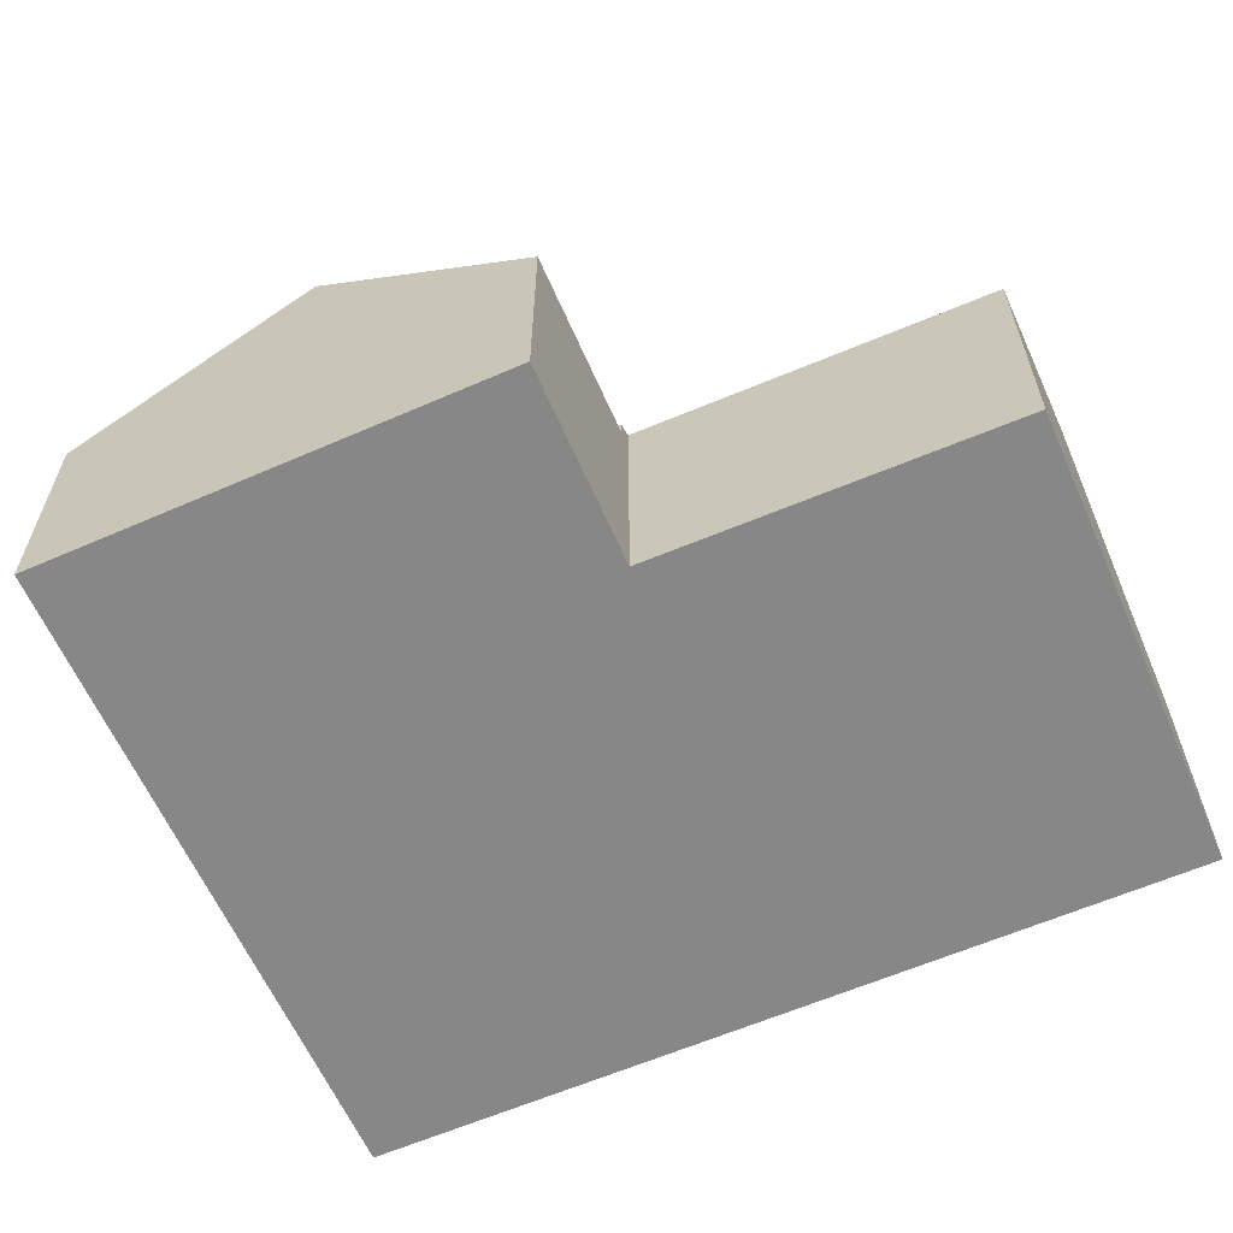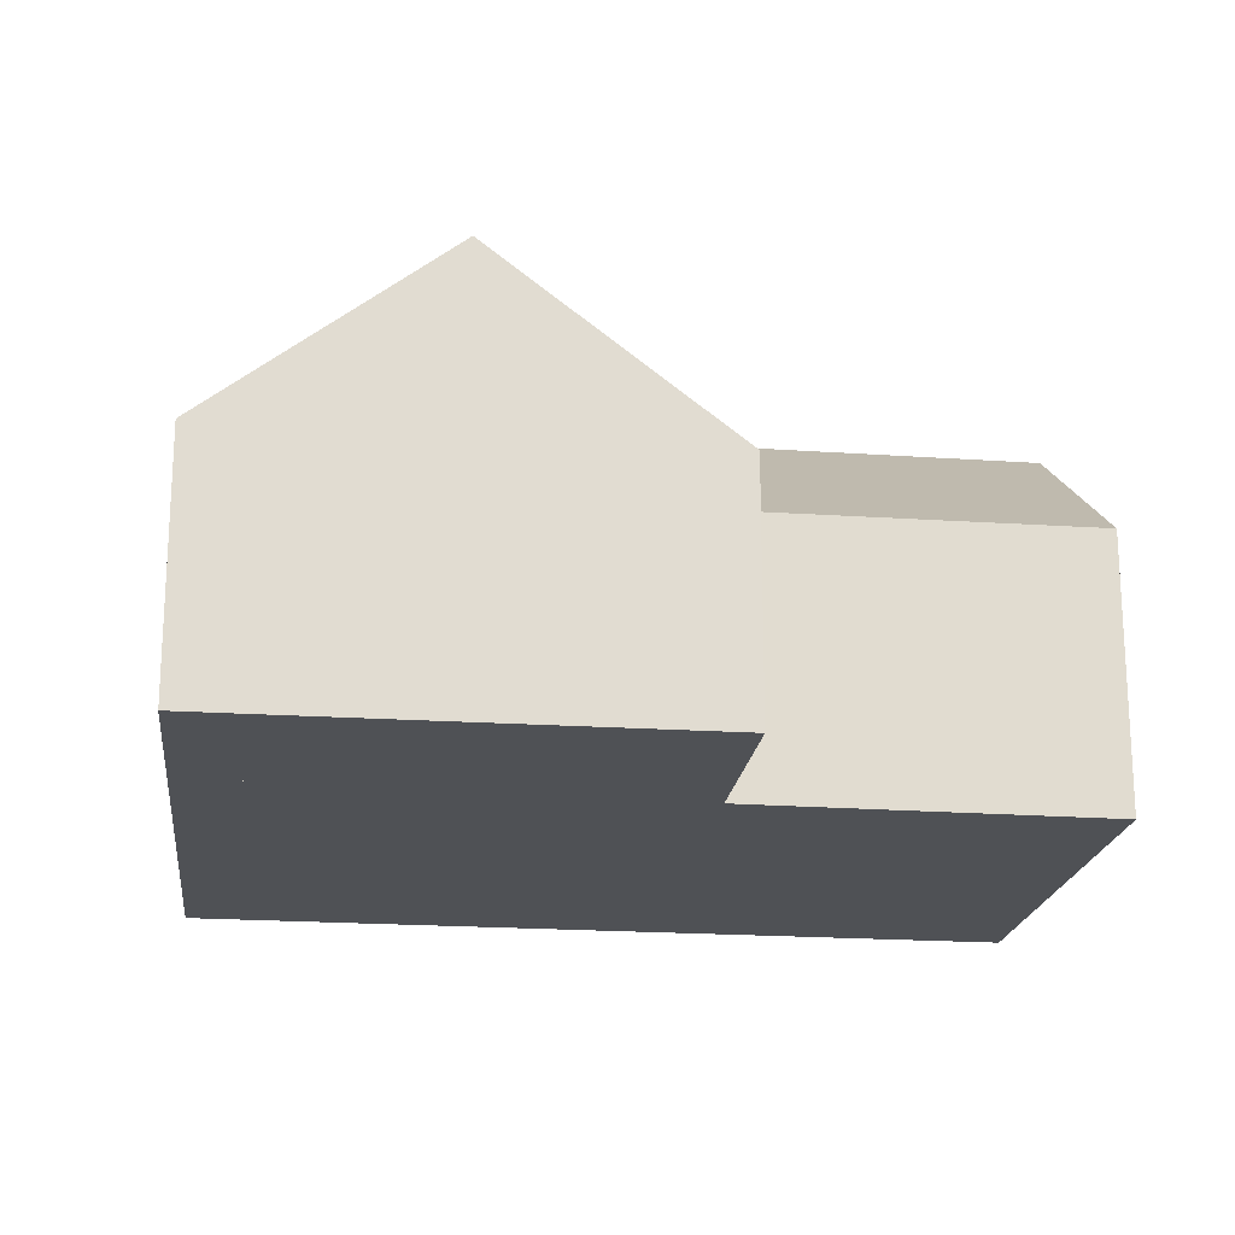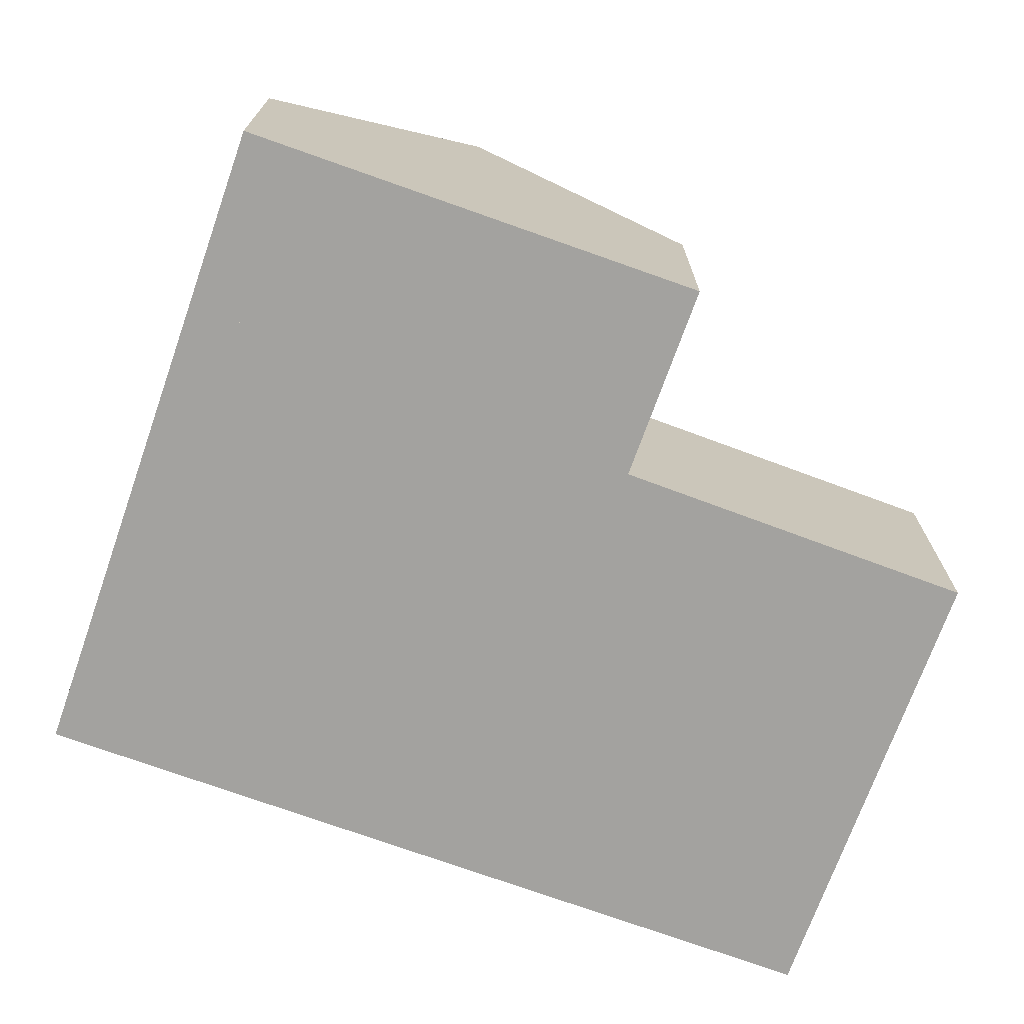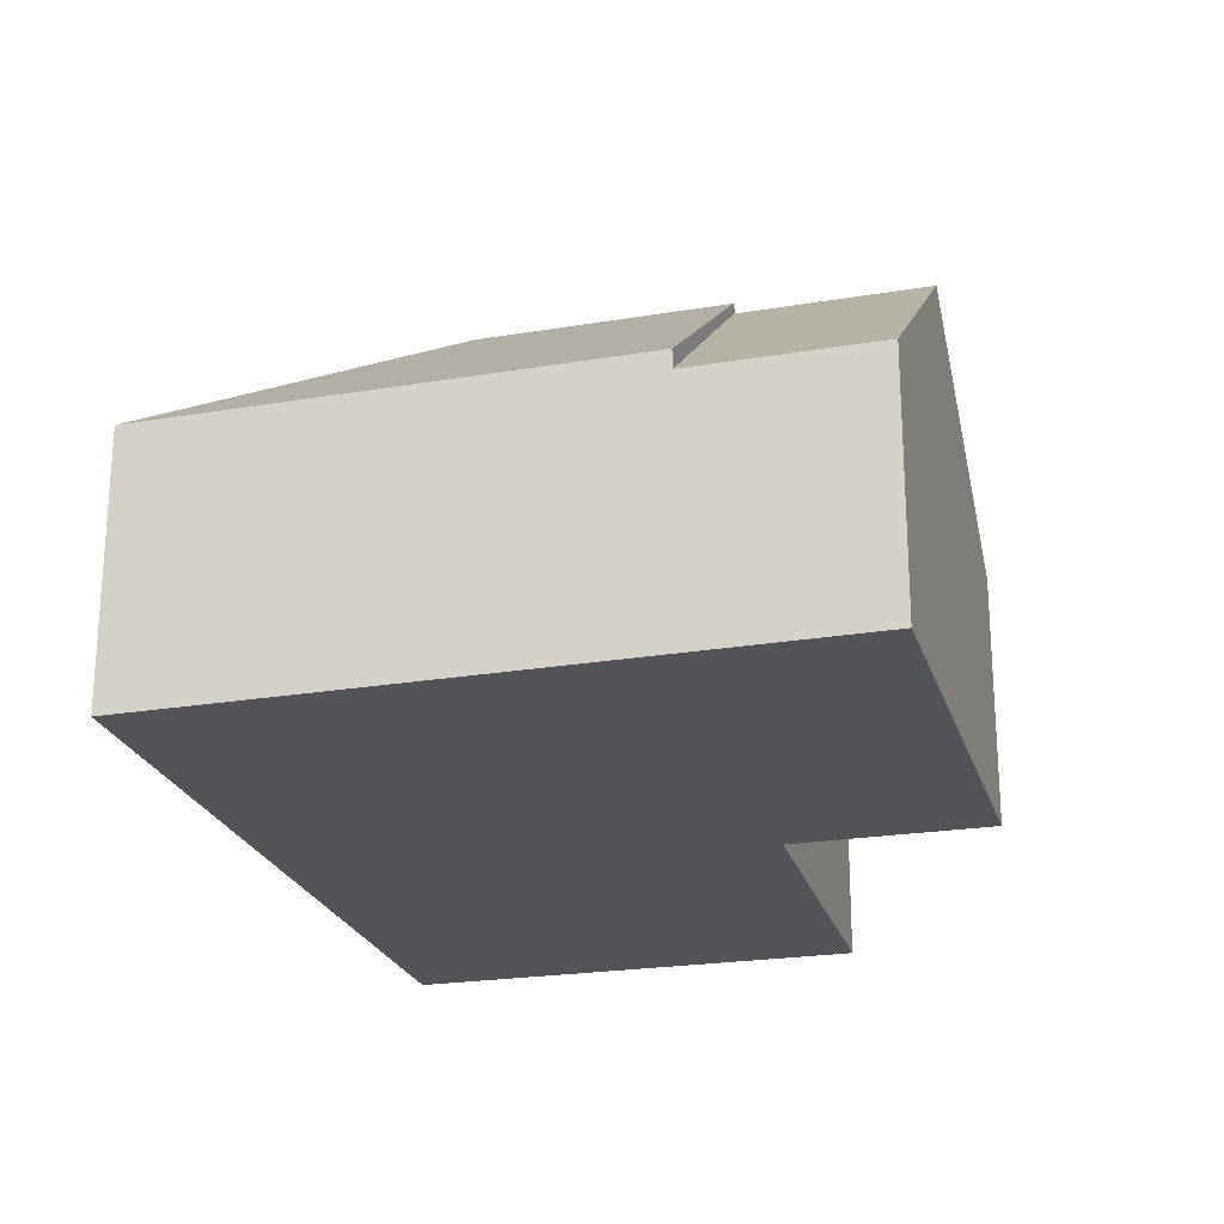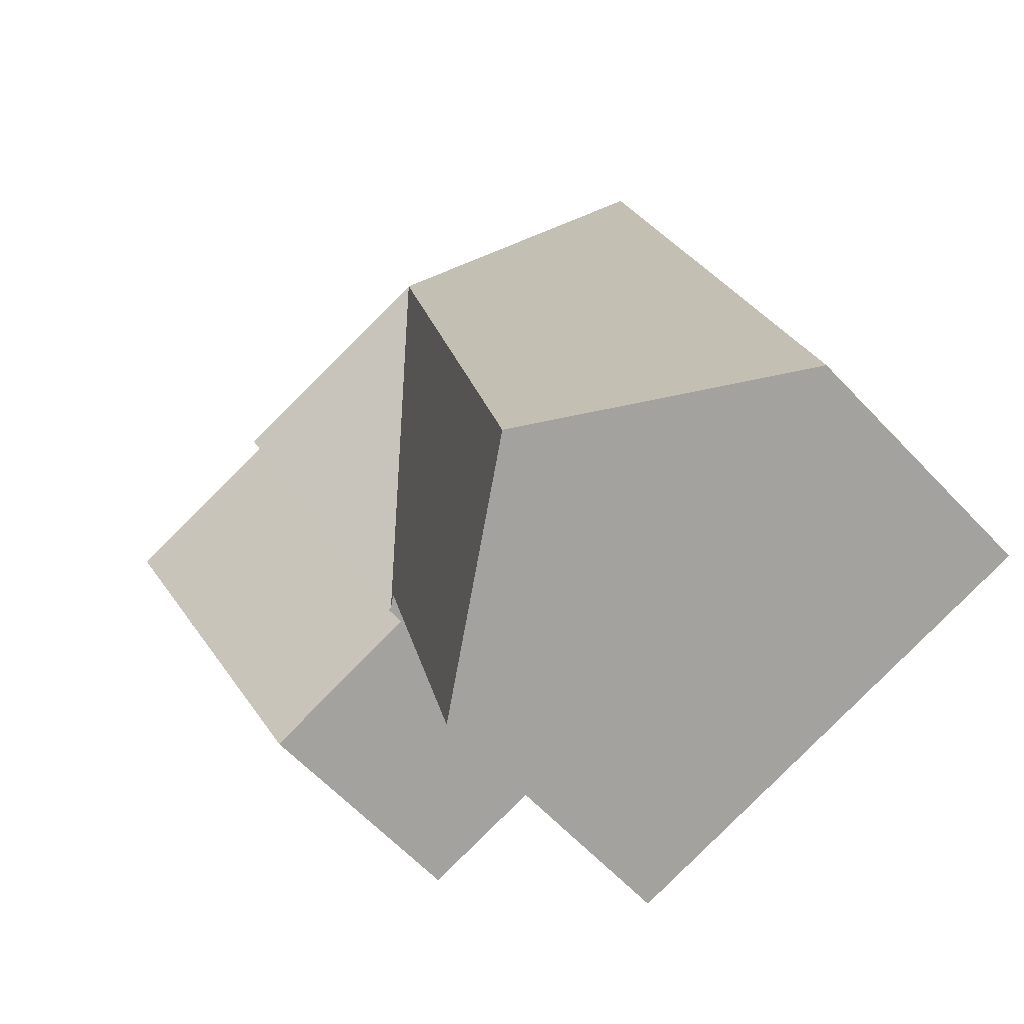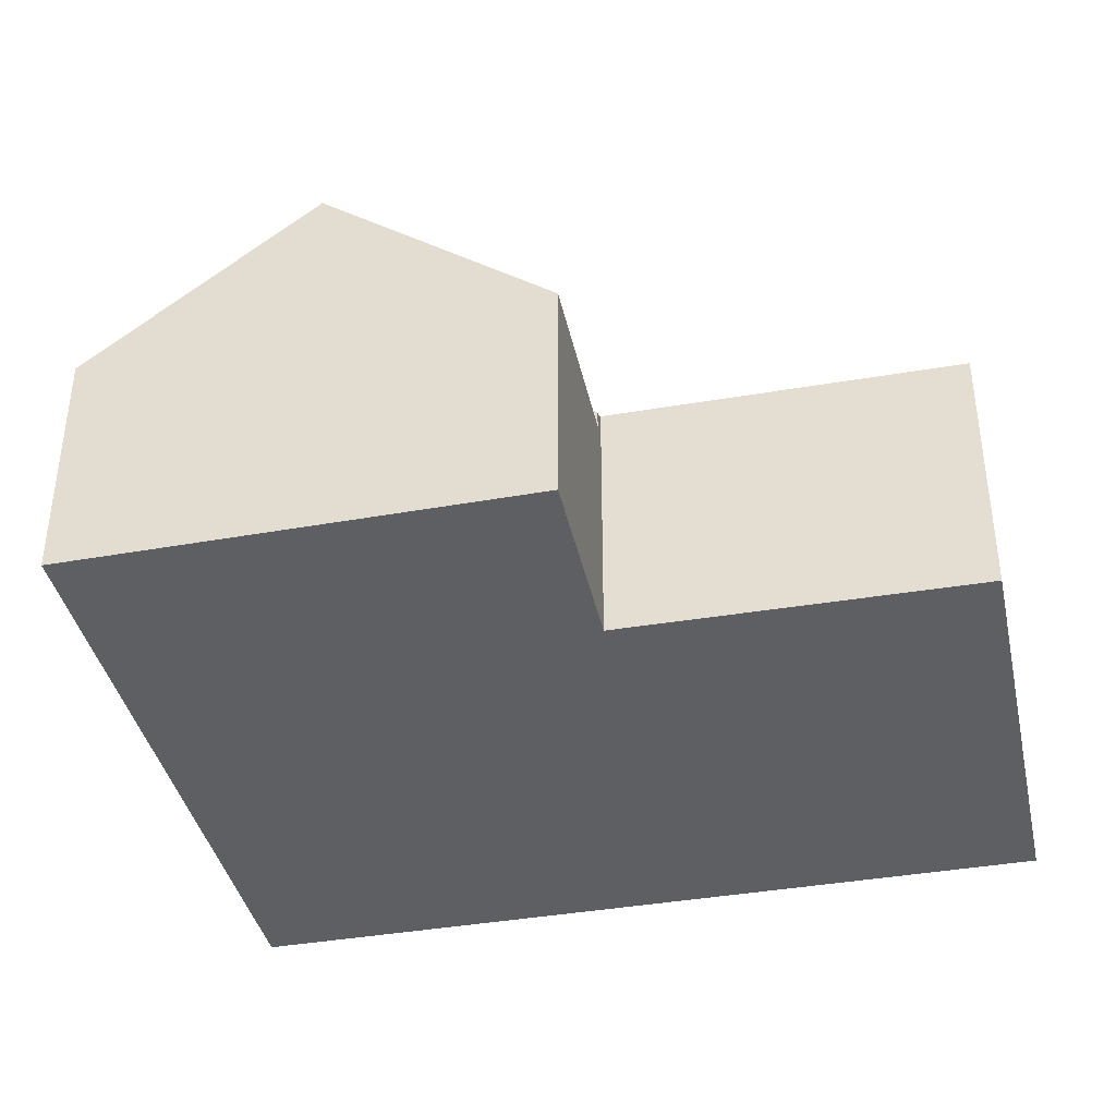
<metadata>
{"format":"obj","ext":"obj","renderer":"f3d","projection":"perspective","resolution":1024,"background":"white","views":[{"elev":-62.5,"azim":127.5,"up":"+Y"},{"elev":-20.0,"azim":96.7,"up":"+Y"},{"elev":-72.5,"azim":84.1,"up":"+Y"},{"elev":-23.3,"azim":29.2,"up":"+Y"},{"elev":-62.6,"azim":-136.8,"up":"+Z"},{"elev":-40.0,"azim":116.1,"up":"+Y"}]}
</metadata>
<code>
v  13.24 9.301 9.955
v  4.317 5.645 17.22
v  14.46 5.647 14.83
v  8.12 9.301 11.16
v  1.85 5.645 7.382
v  6.874 9.301 6.195
v  0 5.645 3.457e-16
v  0.914 6.312 -0.228
v  5.008 9.301 -1.25
v  12.01 5.624 5.052
v  11.94 5.624 5.069
v  11.7 5.802 5.129
v  11.68 5.803 5.06
v  9.734 5.851 -2.429
v  0 0 0
v  1.85 -4.52e-16 7.382
v  4.317 -1.055e-15 17.22
v  14.46 -9.079e-16 14.83
v  13.24 -6.096e-16 9.955
v  12.01 -3.093e-16 5.052
v  11.7 -3.141e-16 5.129
v  9.734 1.487e-16 -2.429
v  11.68 -3.098e-16 5.06
v  11.94 -3.104e-16 5.069
v  5.008 7.654e-17 -1.25
v  0.914 1.396e-17 -0.228
v  18.03 5.984 12.99
v  14.46 5.249 14.83
v  18.25 5.249 13.93
v  13.24 9.073 9.955
v  17.07 9.073 9.051
v  12.01 5.225 5.052
v  15.87 5.192 4.097
v  18.25 -8.531e-16 13.93
v  18.03 -7.957e-16 12.99
v  17.07 -5.542e-16 9.051
v  15.87 -2.509e-16 4.097
g defaultobject
f 1 2 3
f 2 1 4
f 4 5 2
f 5 4 6
f 5 6 7
f 7 6 8
f 8 6 9
f 10 4 1
f 4 10 11
f 4 12 6
f 12 4 11
f 6 12 13
f 6 13 14
f 6 14 9
f 15 5 7
f 5 15 16
f 5 16 2
f 2 16 17
f 2 18 3
f 18 2 17
f 18 1 3
f 1 18 10
f 10 18 19
f 10 19 20
f 12 14 13
f 14 12 21
f 14 21 22
f 22 21 23
f 20 11 10
f 11 21 12
f 21 11 20
f 21 20 24
f 22 9 14
f 9 22 8
f 8 22 25
f 8 25 26
f 8 26 7
f 7 26 15
f 17 19 18
f 19 17 20
f 20 17 24
f 24 17 21
f 21 17 16
f 21 16 23
f 23 16 22
f 22 16 25
f 25 16 26
f 26 16 15
f 27 28 29
f 28 27 30
f 30 27 31
f 32 31 33
f 31 32 30
f 20 30 32
f 30 20 28
f 28 20 19
f 28 19 18
f 18 29 28
f 29 18 34
f 34 27 29
f 27 34 31
f 31 34 33
f 33 34 35
f 33 35 36
f 33 36 37
f 33 20 32
f 20 33 37
f 19 34 18
f 34 19 35
f 35 19 36
f 36 19 20
f 36 20 37

</code>
